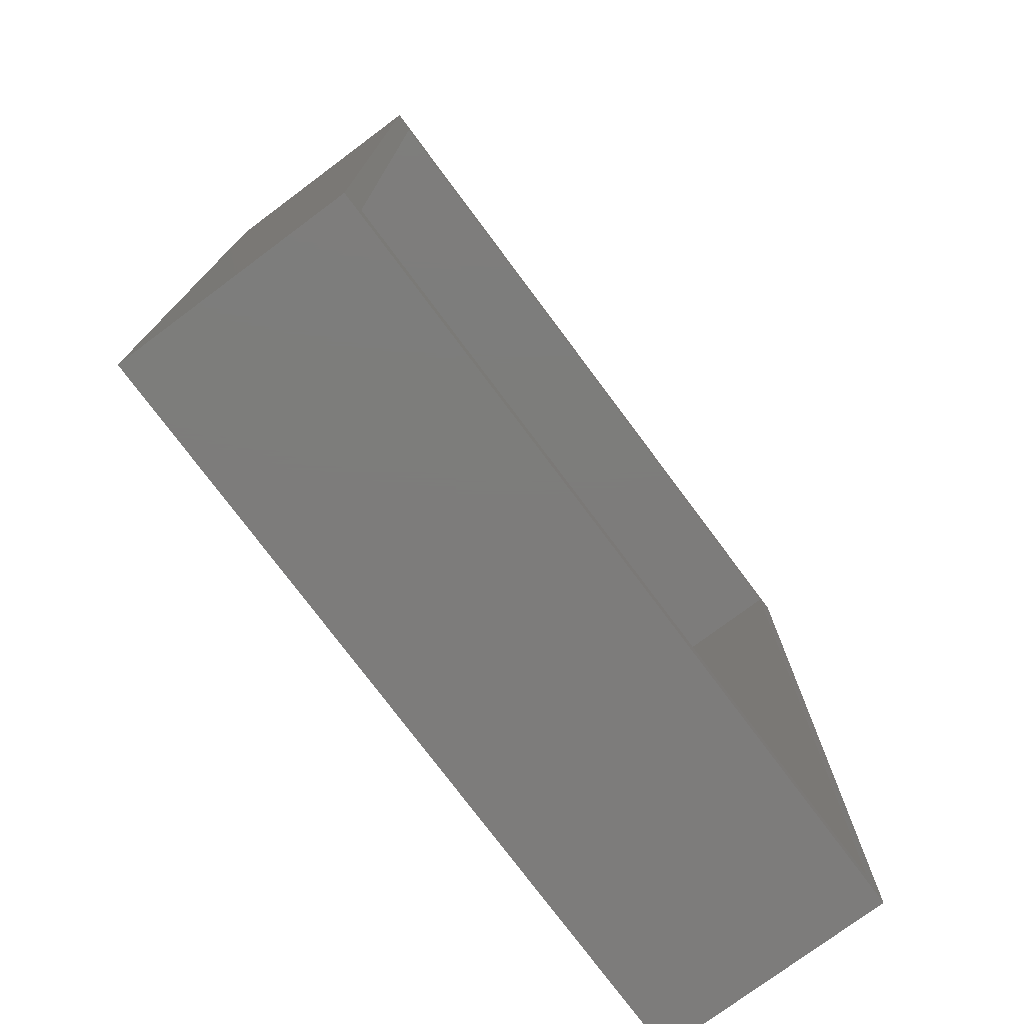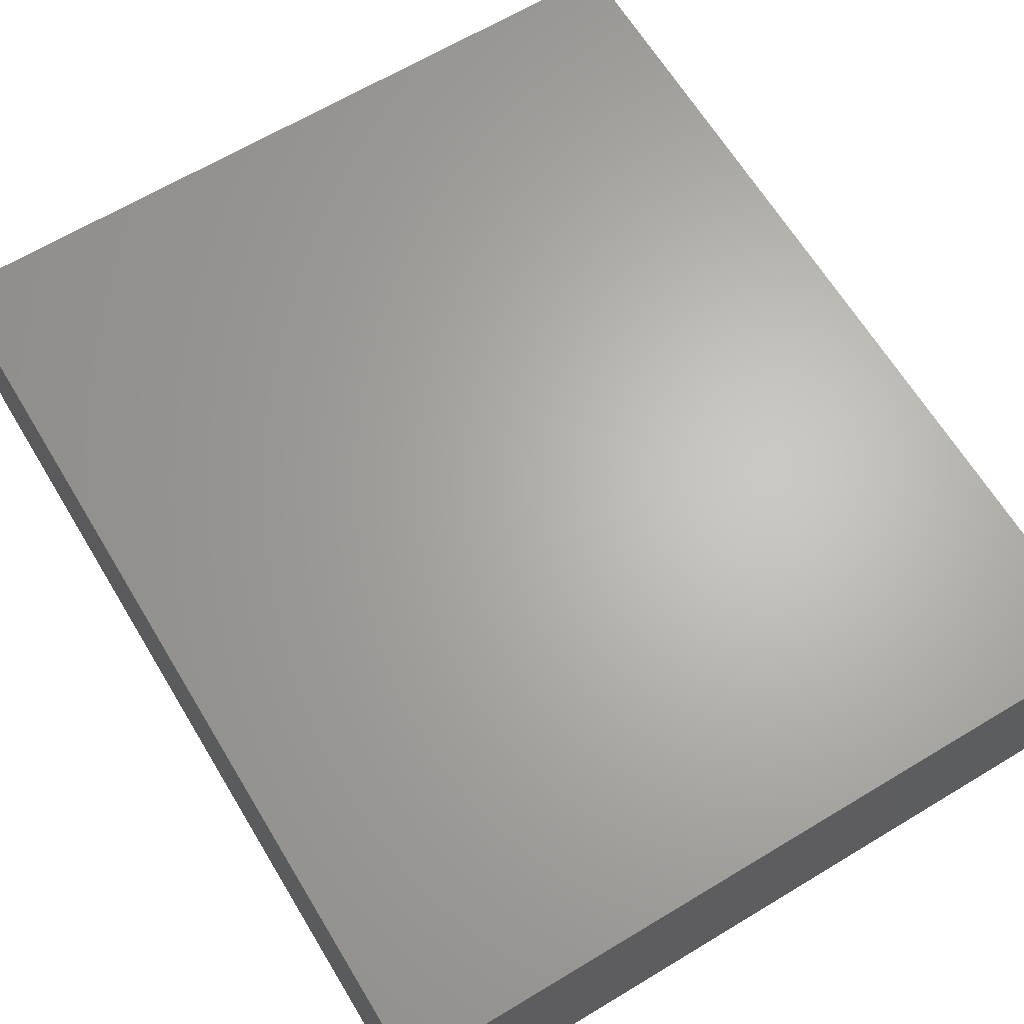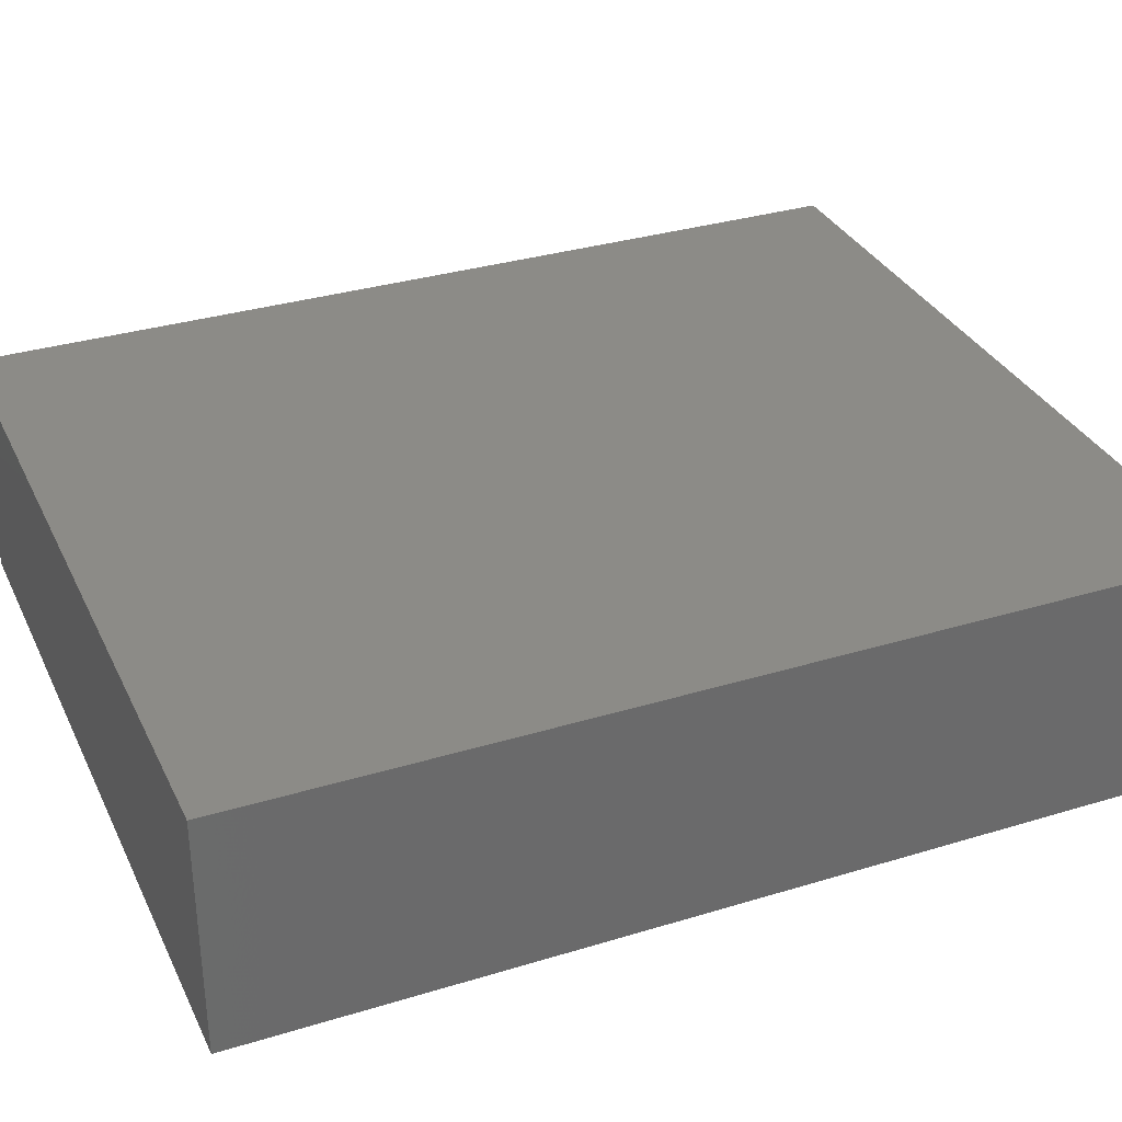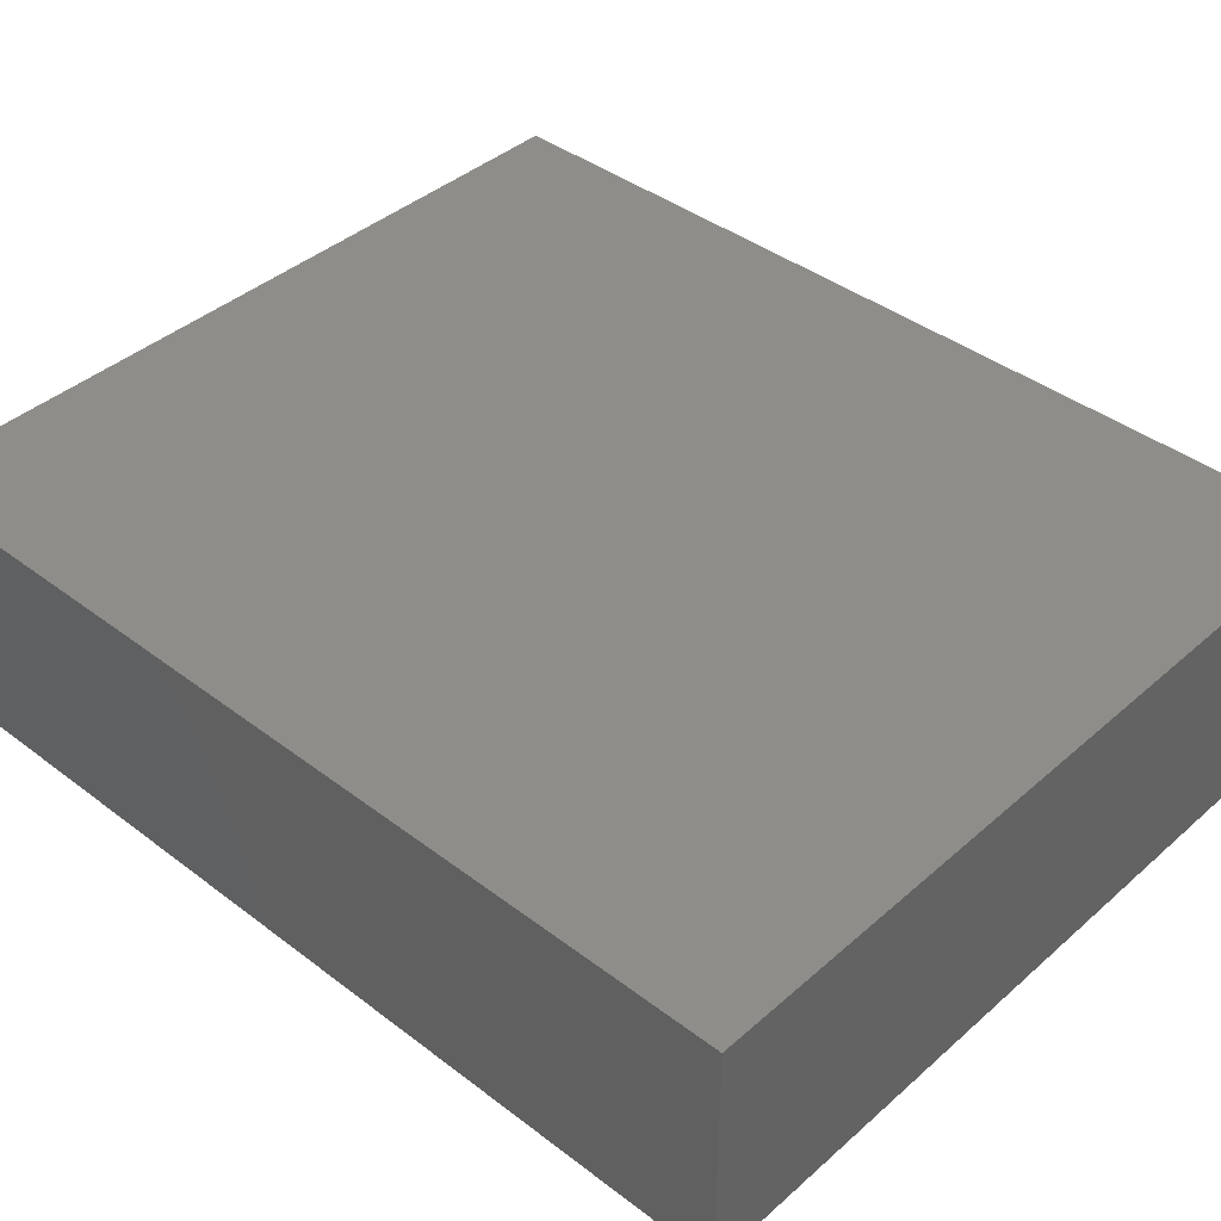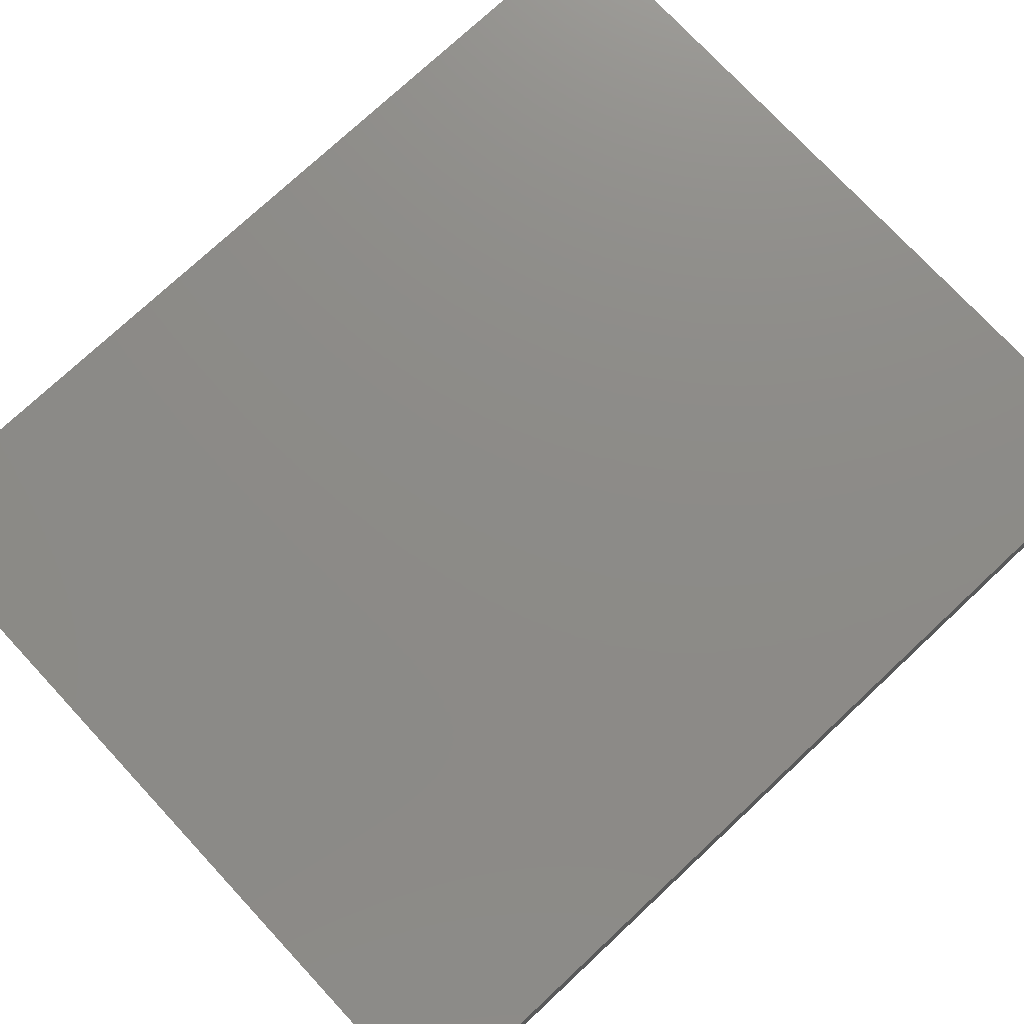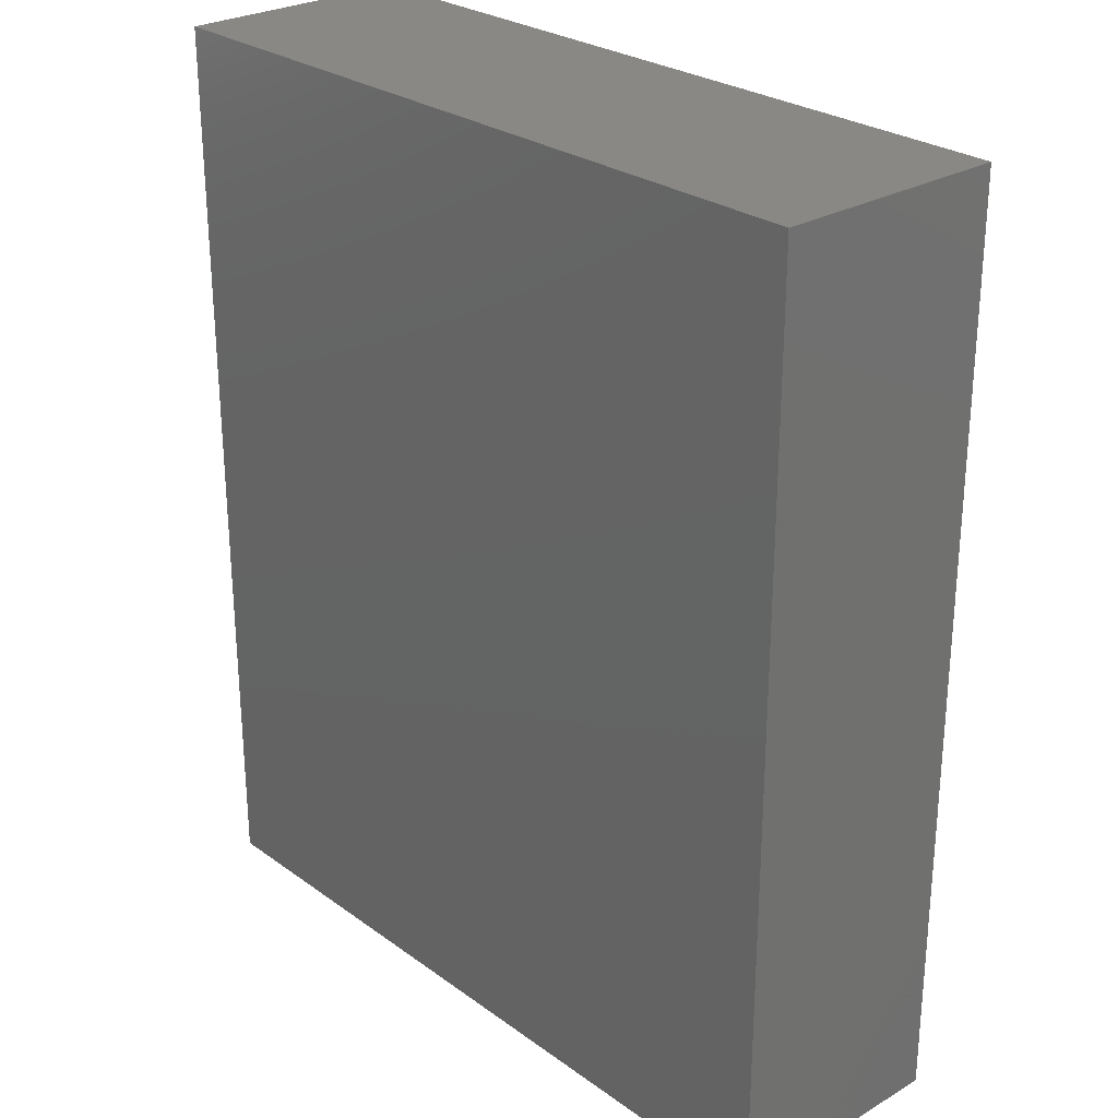
<metadata>
{"format":"stl","ext":"stl","renderer":"f3d","projection":"perspective","resolution":1024,"background":"white","views":[{"elev":-76.2,"azim":-53.3,"up":"+Z"},{"elev":65.2,"azim":-31.2,"up":"+Y"},{"elev":33.0,"azim":-112.8,"up":"+Y"},{"elev":40.5,"azim":133.0,"up":"+Y"},{"elev":76.0,"azim":47.0,"up":"+Y"},{"elev":27.0,"azim":-132.1,"up":"+Z"}]}
</metadata>
<code>
# stl→obj: 16 verts, 28 faces
v 0.4474 -0.2656 -0.4766
v 0.4239 -0.2656 -0.4531
v -0.4453 -0.2656 -0.4766
v -0.4219 -0.2656 -0.4531
v -0.4453 -0.2656 0.5938
v -0.4219 -0.2656 0.5703
v 0.4474 -0.2656 0.5938
v 0.4239 -0.2656 0.5703
v -0.4219 -0.01562 -0.4531
v 0.4239 -0.01562 -0.4531
v 0.4239 -0.01562 0.5703
v -0.4219 -0.01562 0.5703
v -0.4453 0.007812 -0.4766
v 0.4474 0.007812 -0.4766
v 0.4474 0.007812 0.5938
v -0.4453 0.007812 0.5938
f 1 2 3
f 3 2 4
f 3 4 5
f 5 4 6
f 5 6 7
f 7 6 8
f 7 8 1
f 1 8 2
f 4 2 9
f 9 2 10
f 2 8 10
f 10 8 11
f 8 6 11
f 11 6 12
f 6 4 12
f 12 4 9
f 3 13 1
f 1 13 14
f 1 14 7
f 7 14 15
f 7 15 5
f 5 15 16
f 5 16 3
f 3 16 13
f 13 16 14
f 14 16 15
f 9 10 12
f 12 10 11

</code>
